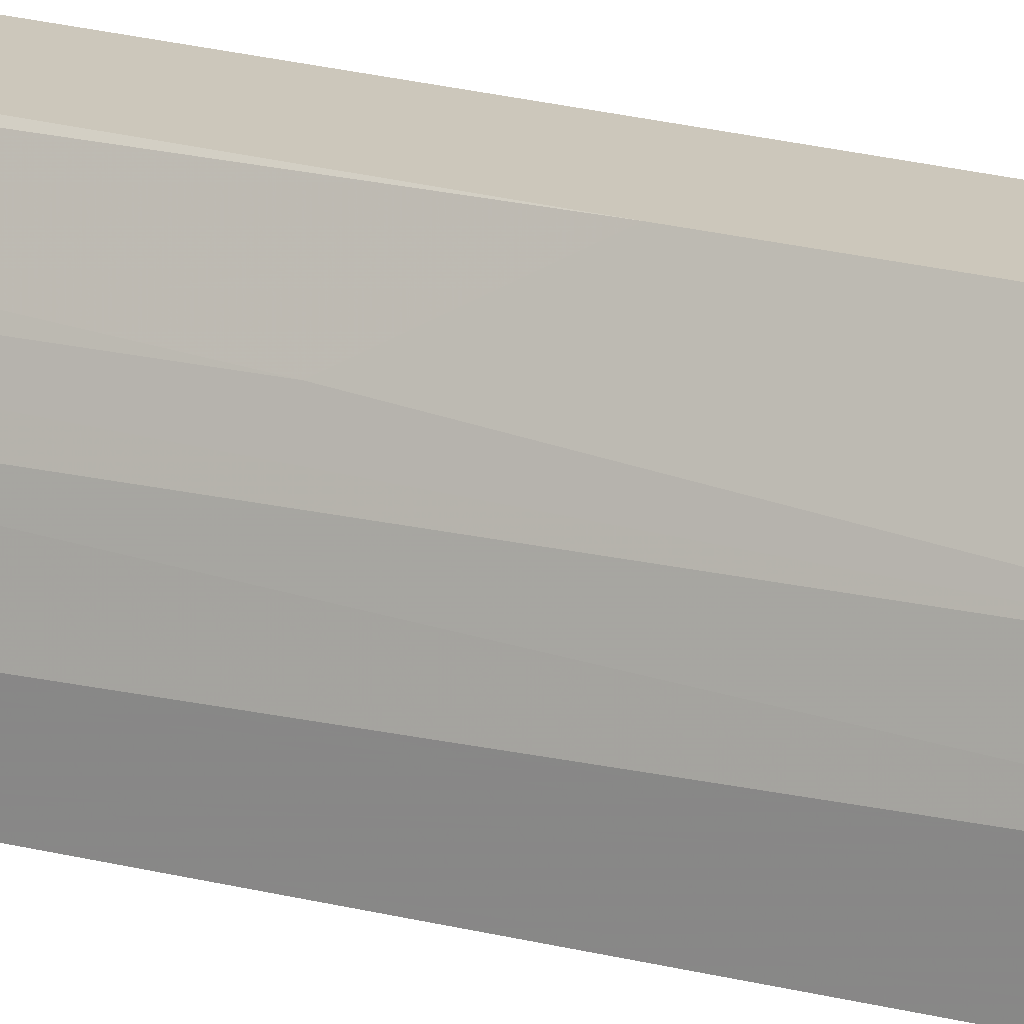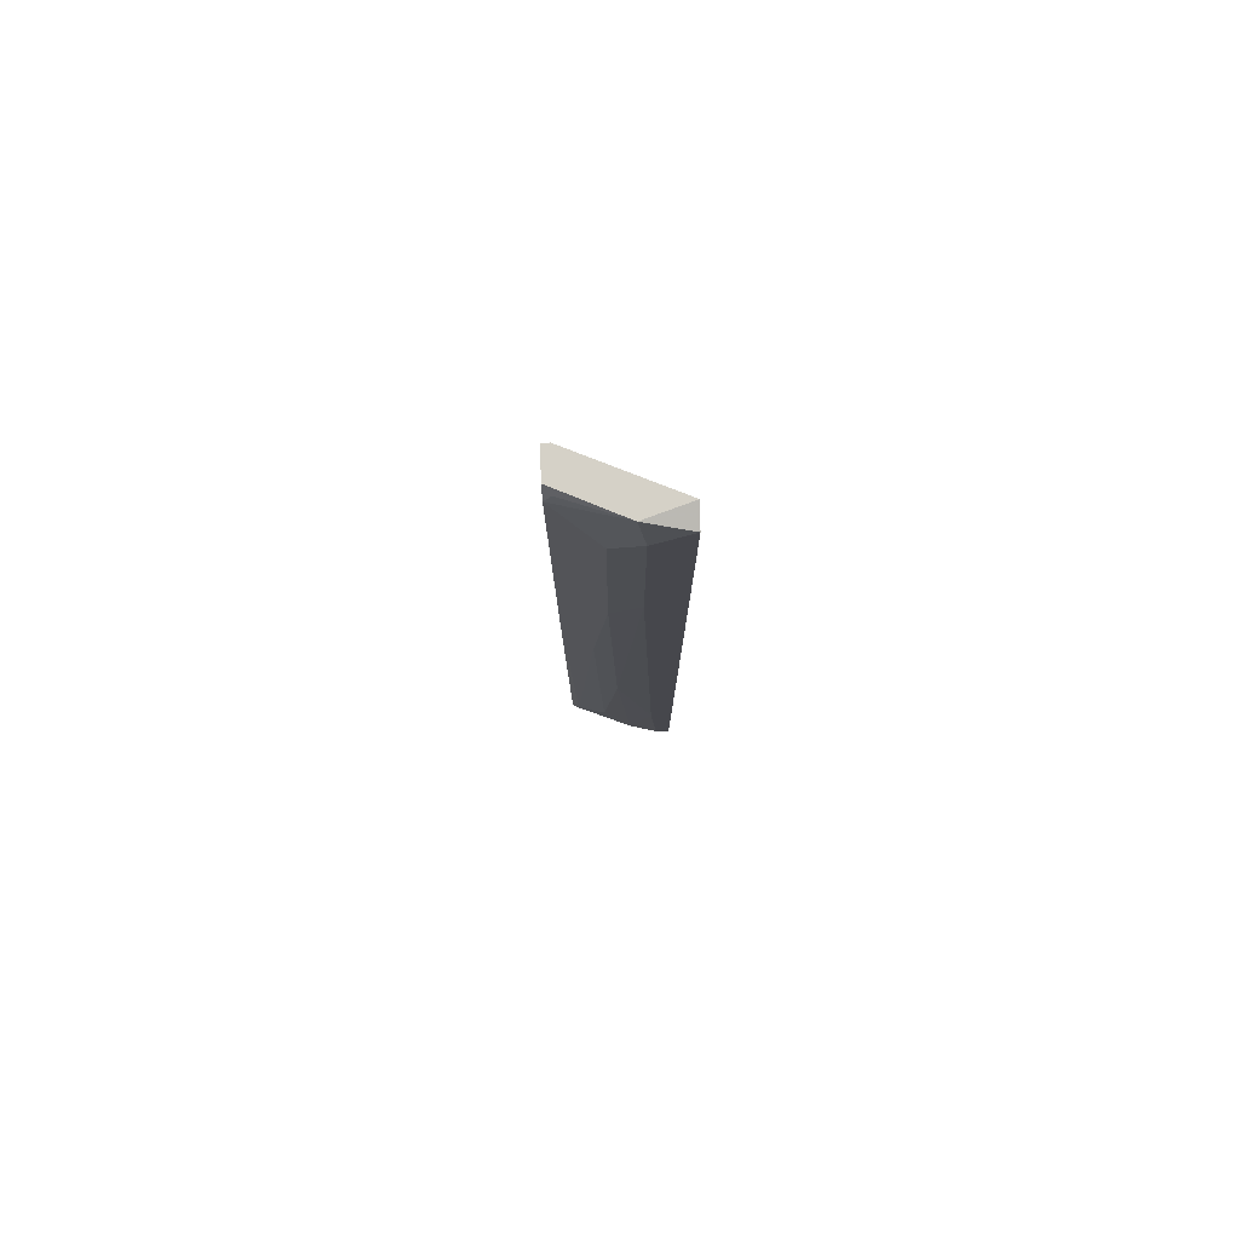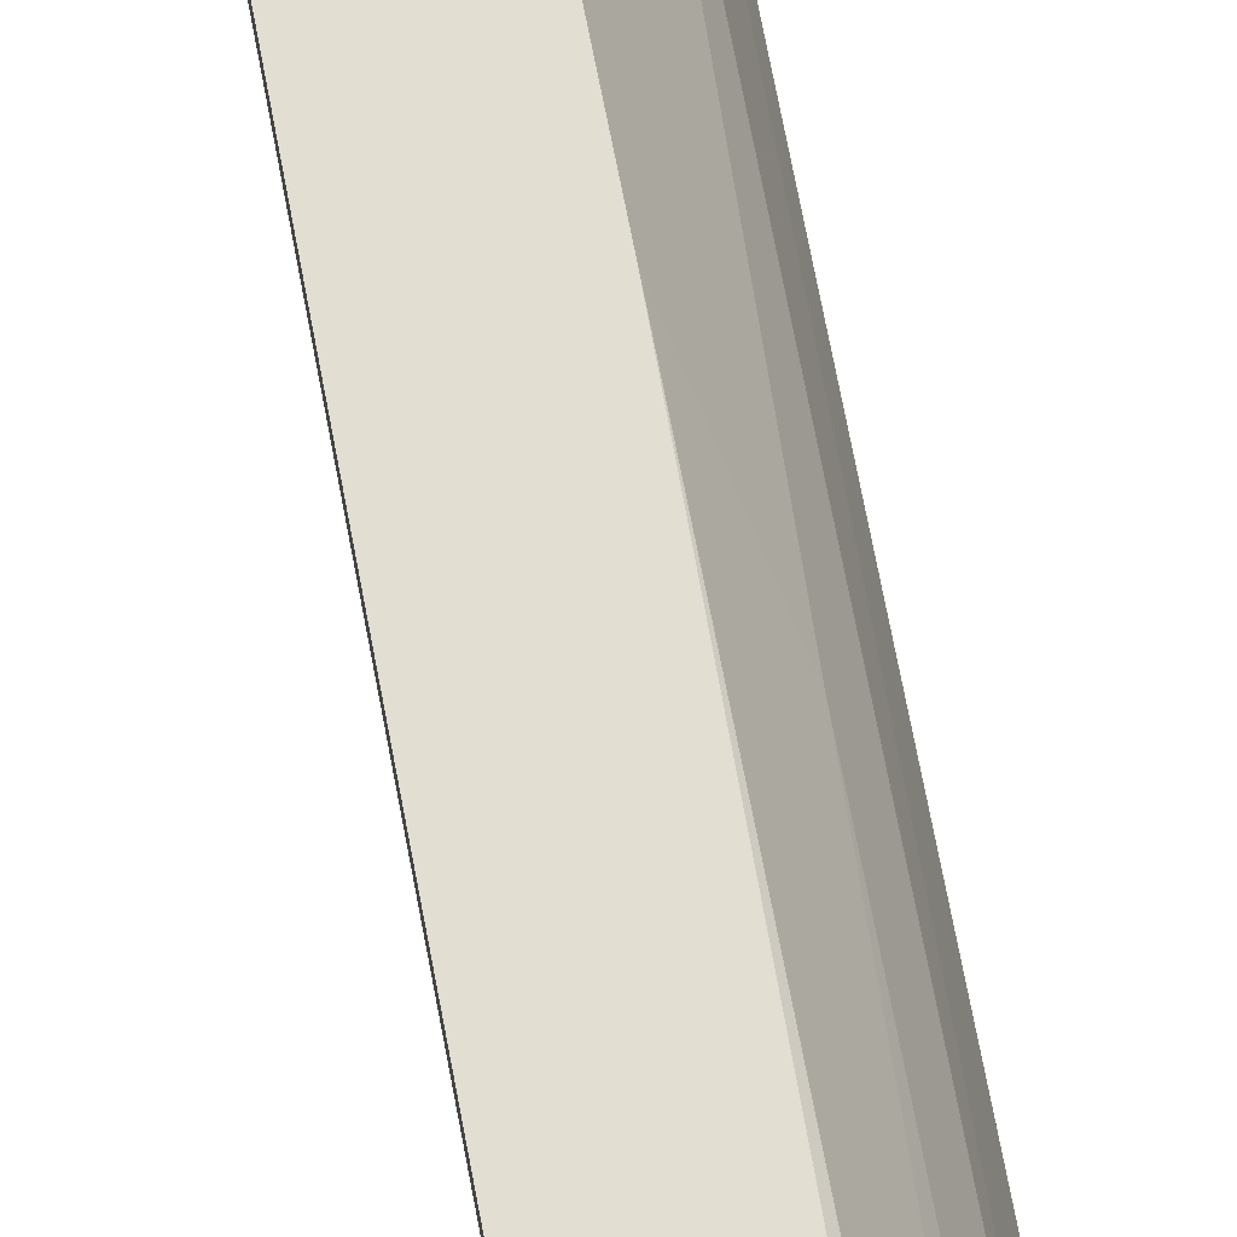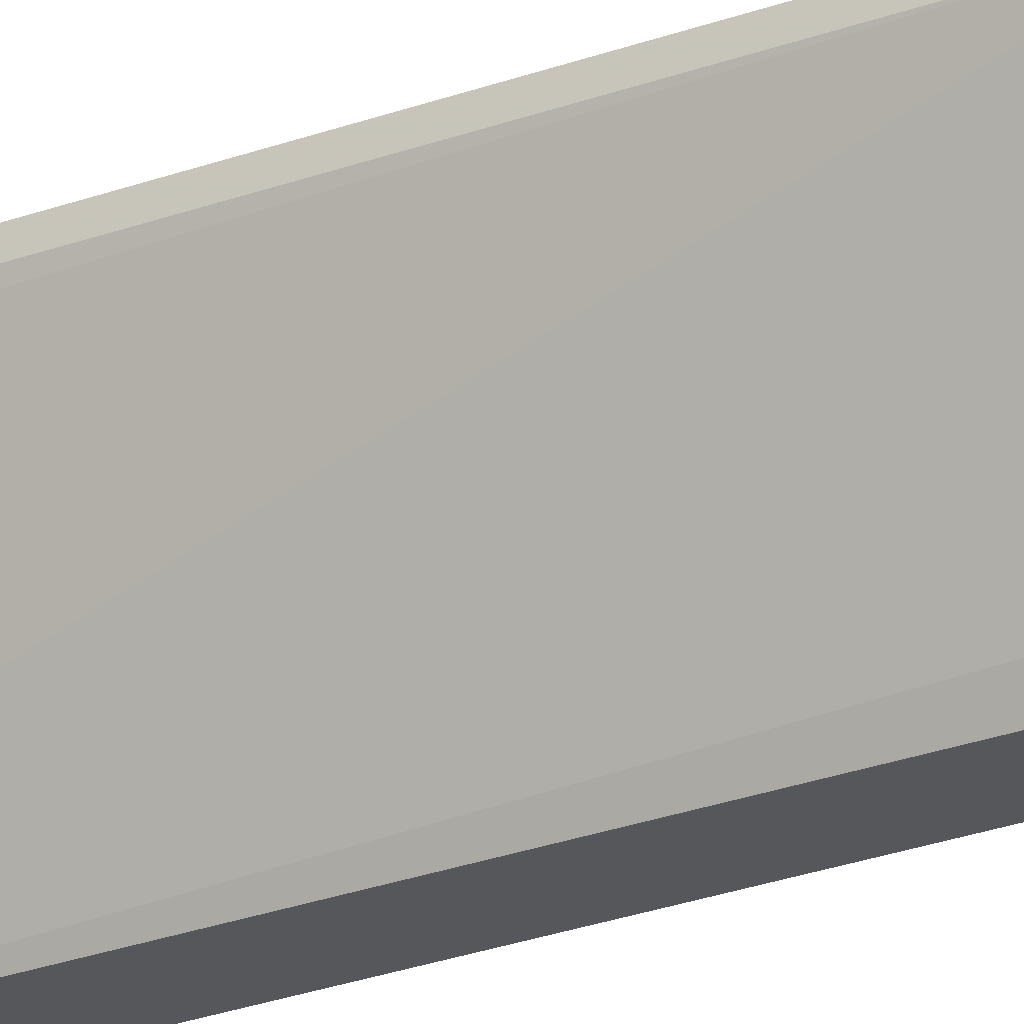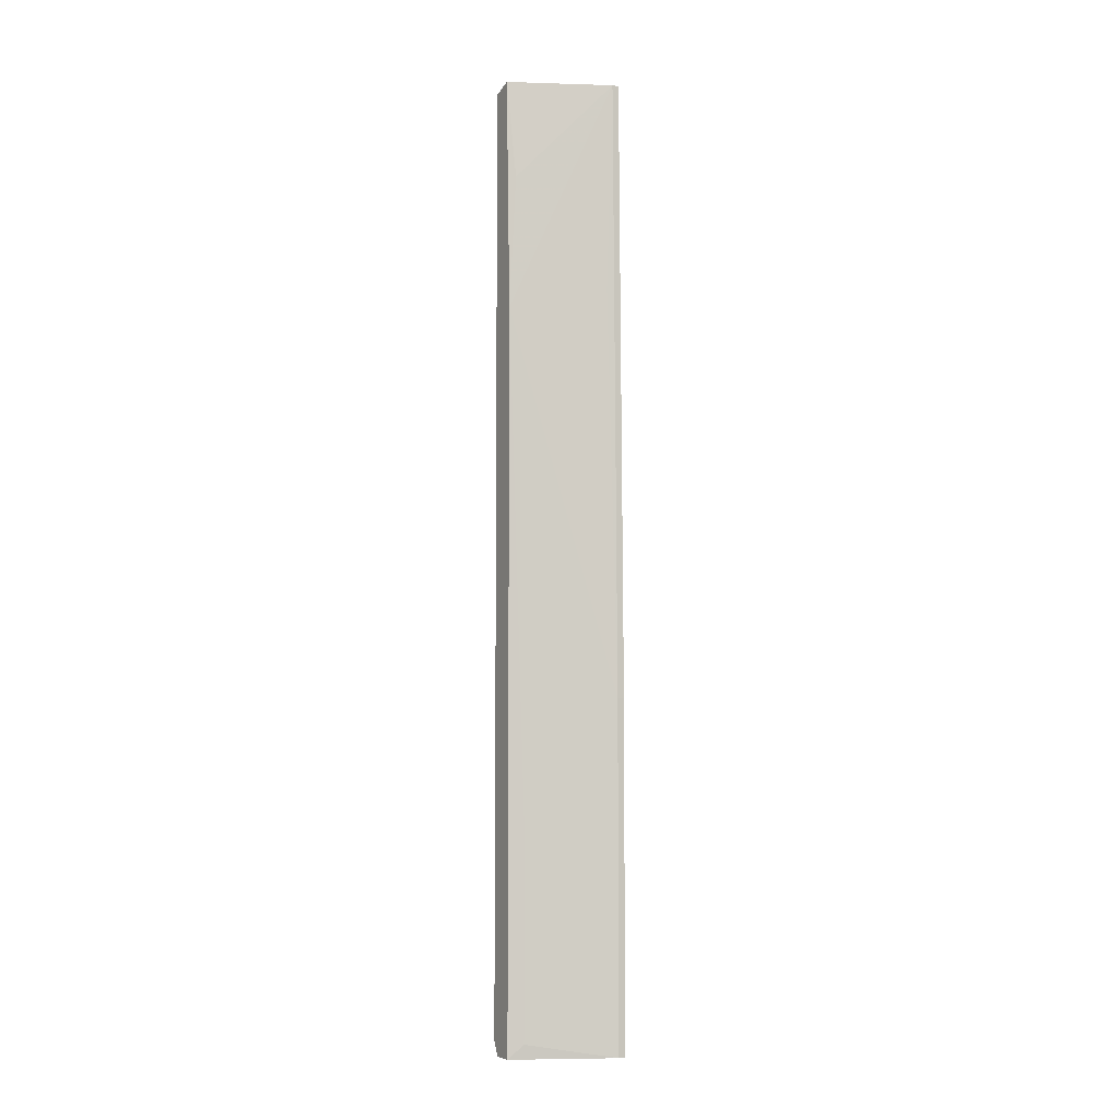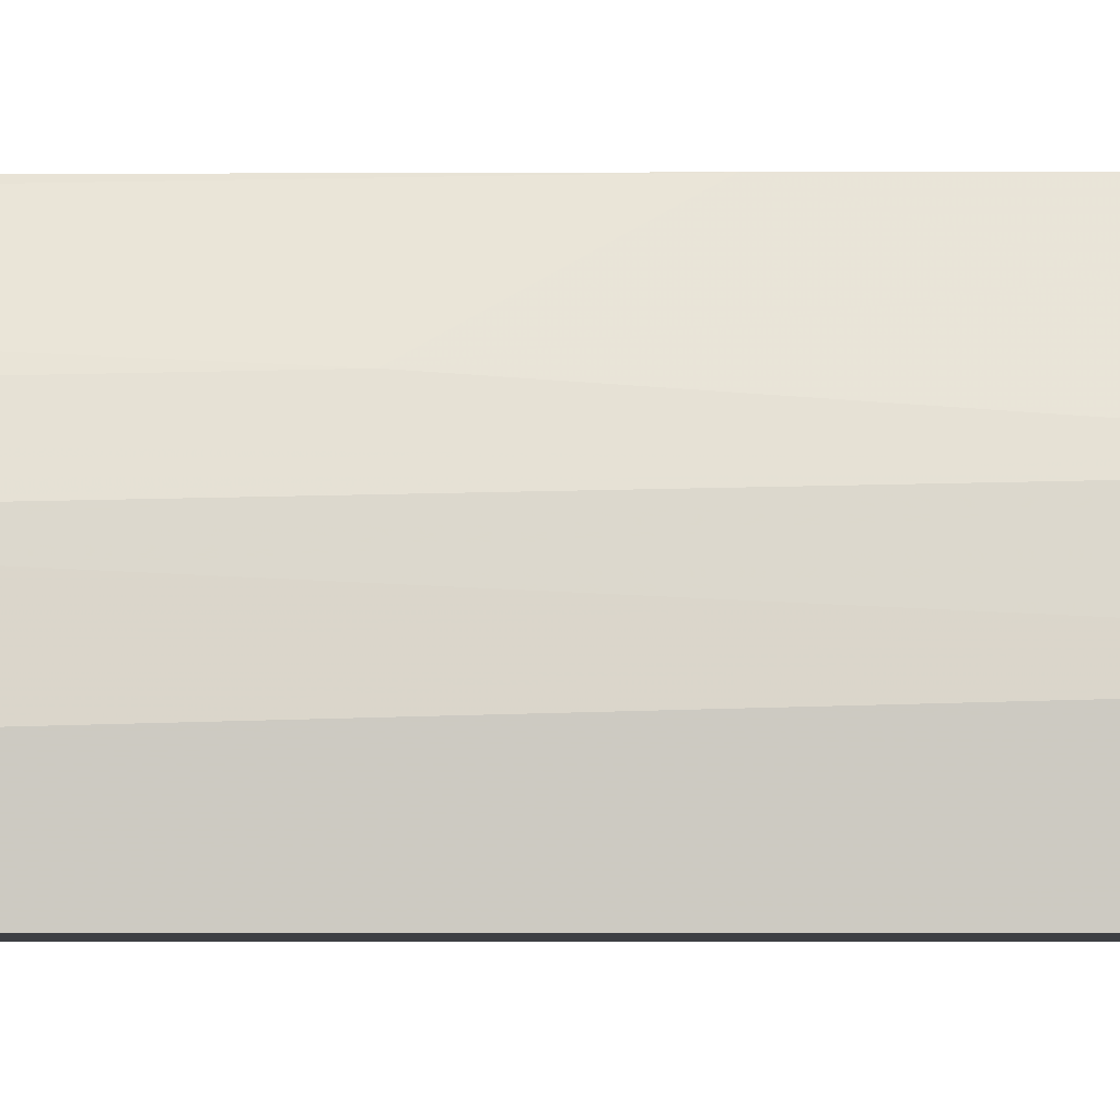
<metadata>
{"format":"obj","ext":"obj","renderer":"f3d","projection":"perspective","resolution":1024,"background":"white","views":[{"elev":21.7,"azim":-65.2,"up":"+Y"},{"elev":78.9,"azim":-91.8,"up":"+Z"},{"elev":67.8,"azim":169.1,"up":"+Y"},{"elev":-26.4,"azim":119.9,"up":"+Y"},{"elev":-5.5,"azim":61.4,"up":"+Z"},{"elev":-4.1,"azim":-89.3,"up":"+Y"}]}
</metadata>
<code>
v -0.0103 0.007039 -0.05463
v -0.0103 0.007039 -0.02938
v -0.0103 0.01836 -0.05638
v -0.0103 0.01836 0.06294
v -0.006822 0.01662 0.0368
v -0.006822 0.01749 0.06294
v -0.006822 0.01836 0.06294
v -0.01117 0.01749 0.06206
v -0.01117 0.01749 -0.05377
v -0.01117 0.006168 0.05074
v -0.01117 0.005296 -0.05638
v -0.01117 0.005296 0.03419
v -0.01117 0.01836 0.006313
v -0.01117 0.01836 0.06032
v -0.01466 0.009652 0.03158
v -0.01466 0.009652 0.0577
v -0.01466 0.007039 -0.05463
v -0.01466 0.005296 0.06206
v -0.01466 0.005296 -0.05463
v -0.01466 0.00791 -0.03983
v -0.005951 0.01749 -0.05638
v -0.005951 0.01749 -0.01371
v -0.005951 0.01836 -0.05638
v -0.005951 0.01836 -0.01371
v -0.01379 0.01313 0.0246
v -0.01379 0.01313 0.05335
v -0.01379 0.008781 -0.05638
v -0.01379 0.005296 -0.05638
v -0.01379 0.01226 -0.02241
v -0.01379 0.01052 0.06294
v -0.01379 0.01052 -0.05463
v -0.01205 0.005296 0.06294
v -0.01292 0.01401 -0.04767
v -0.01292 0.01488 0.000239
f 31 3 27
f 11 28 23
f 28 11 32
f 28 32 18
f 16 17 18
f 32 11 12
f 23 28 3
f 14 23 3
f 32 6 7
f 23 14 7
f 6 22 7
f 12 11 1
f 25 14 13
f 3 9 13
f 14 3 13
f 17 28 19
f 28 18 19
f 18 17 19
f 11 23 21
f 23 22 21
f 1 11 21
f 22 1 21
f 18 32 30
f 16 18 30
f 8 14 30
f 14 16 30
f 32 7 30
f 16 14 26
f 25 16 26
f 14 25 26
f 25 33 29
f 17 16 15
f 16 25 15
f 25 29 15
f 9 33 34
f 33 25 34
f 25 13 34
f 13 9 34
f 6 32 10
f 32 12 10
f 12 6 10
f 9 3 31
f 33 9 31
f 29 33 31
f 22 12 2
f 12 1 2
f 1 22 2
f 6 12 5
f 22 6 5
f 12 22 5
f 17 15 20
f 15 29 20
f 31 17 20
f 29 31 20
f 22 23 24
f 23 7 24
f 7 22 24
f 14 8 4
f 7 14 4
f 8 30 4
f 30 7 4
f 28 17 27
f 3 28 27
f 17 31 27

</code>
